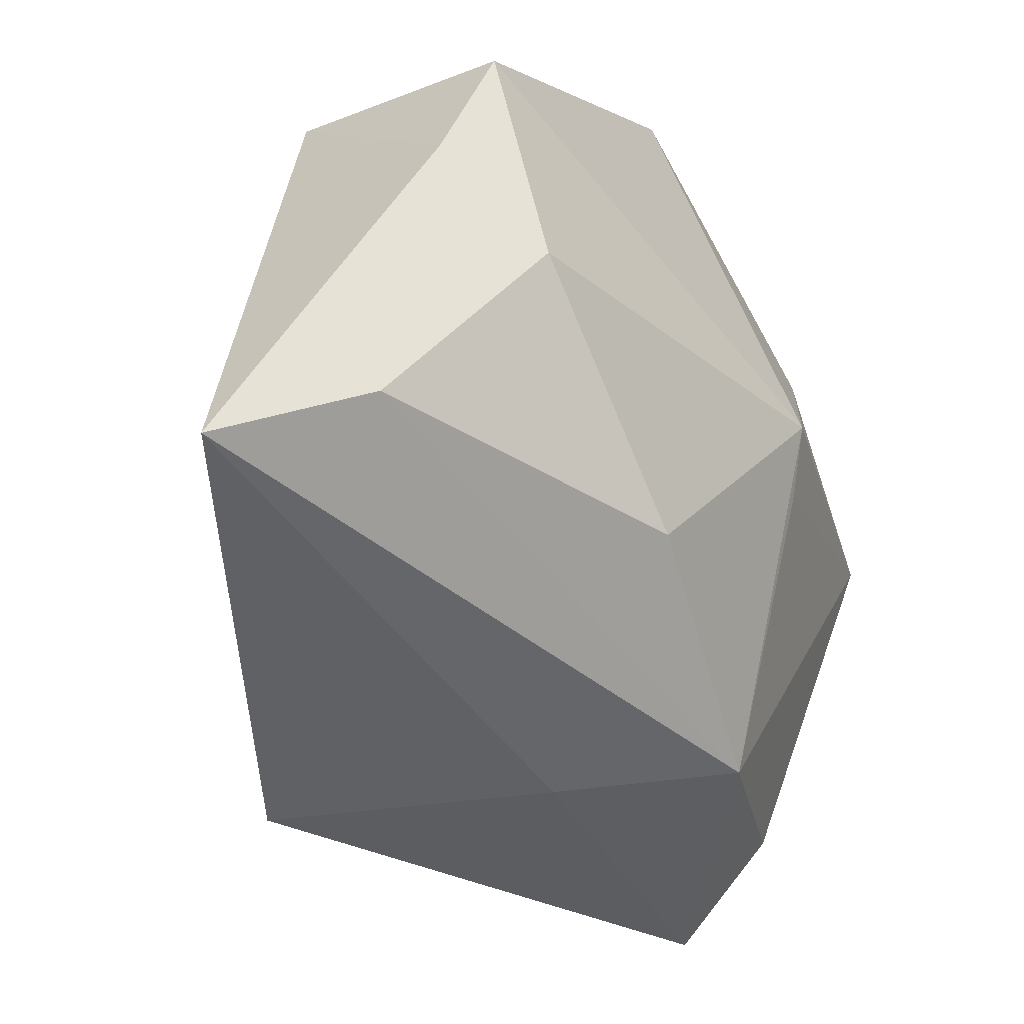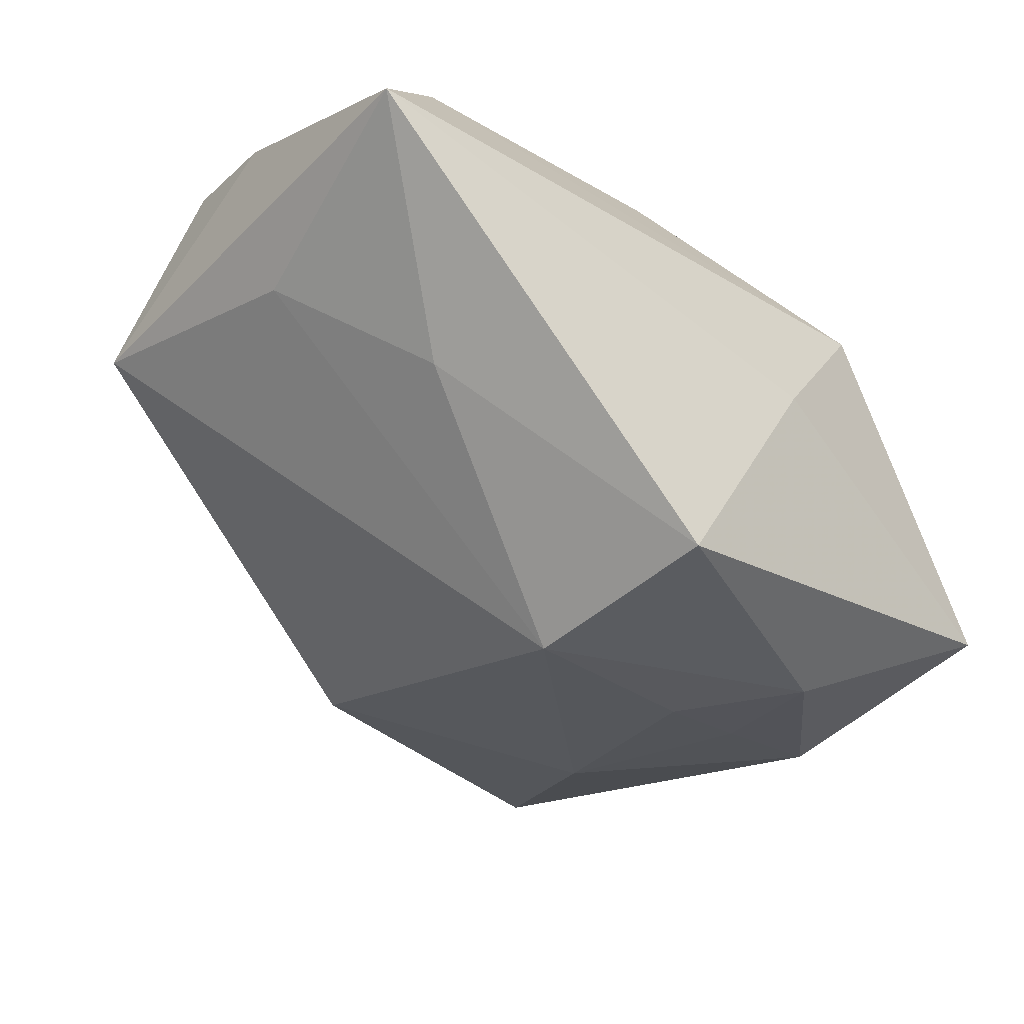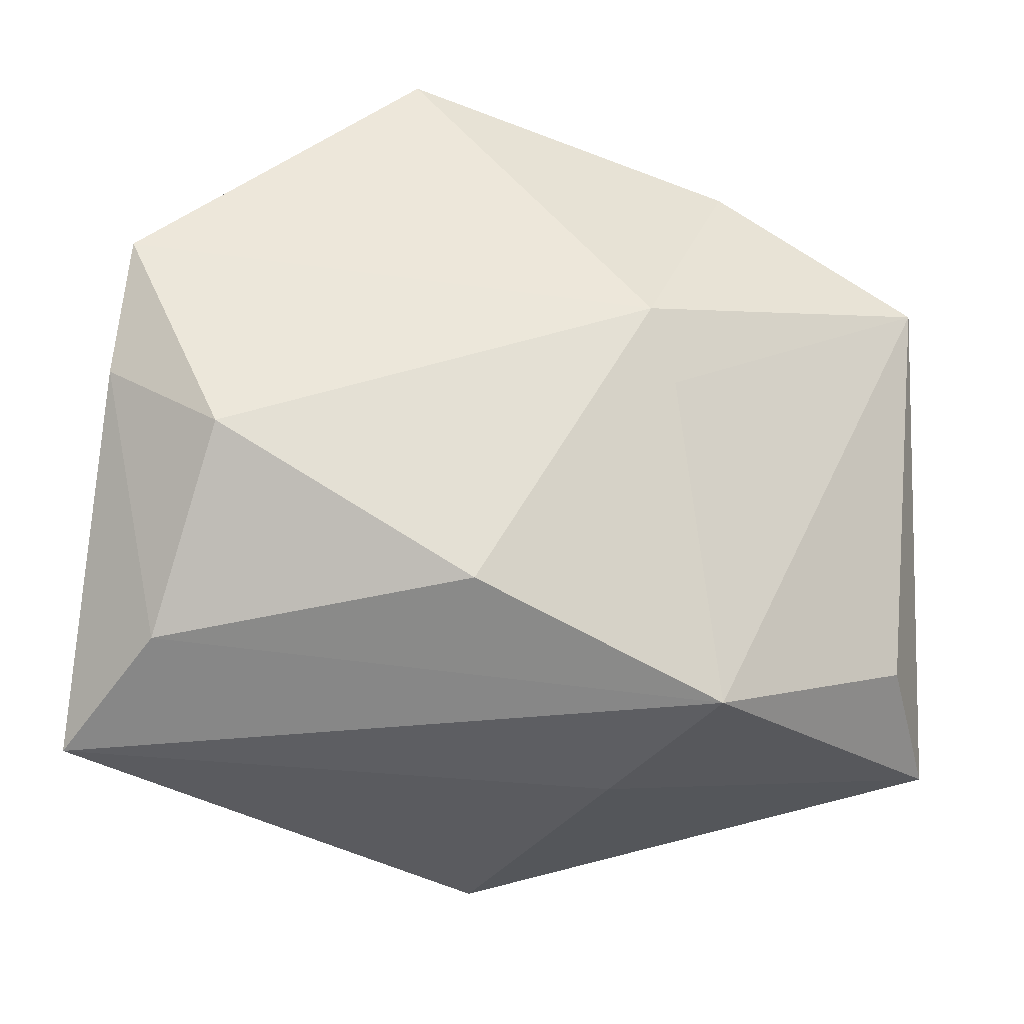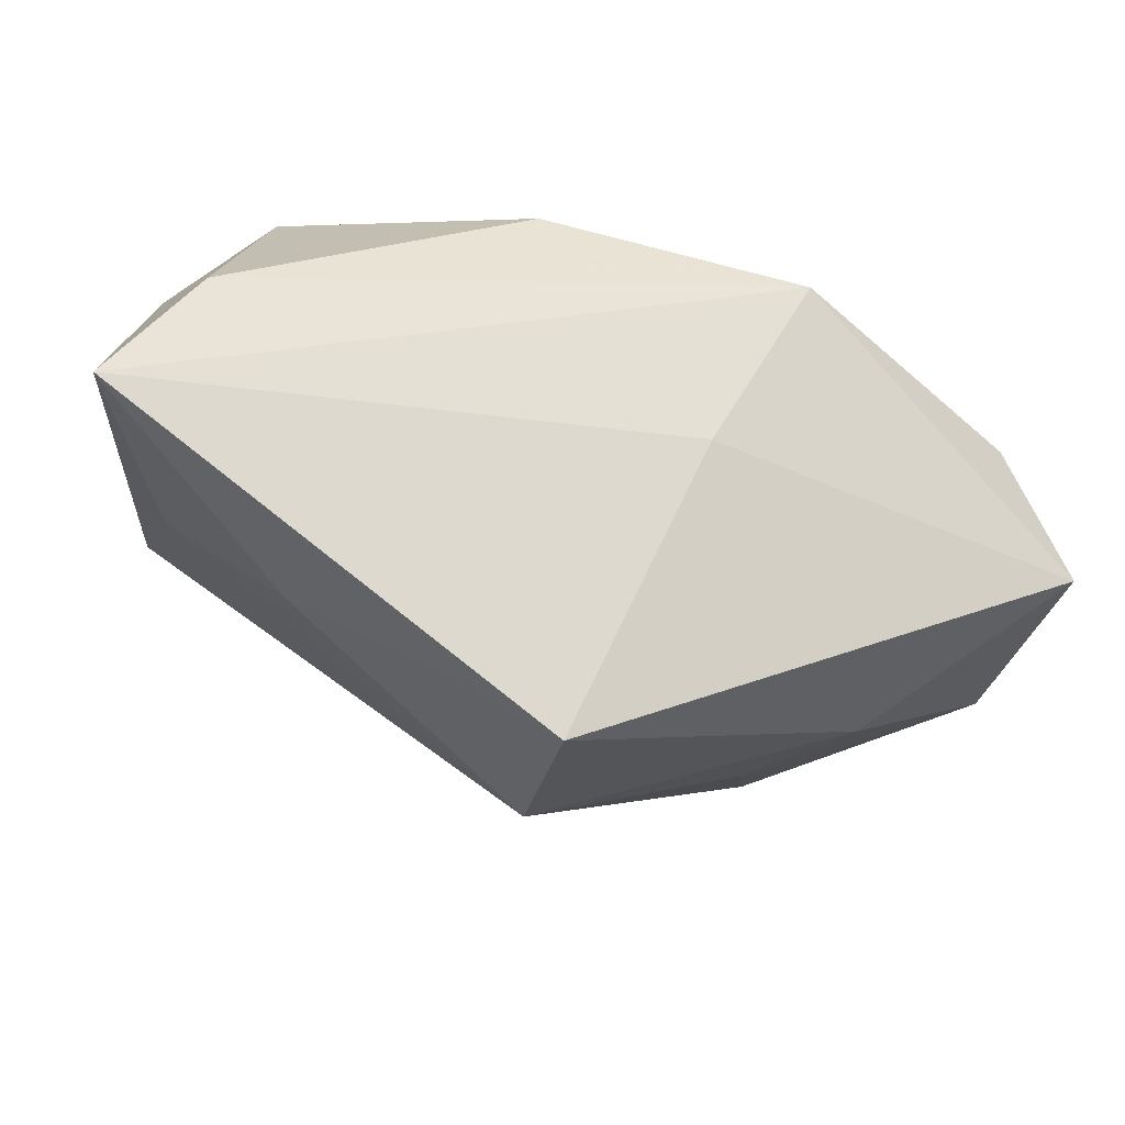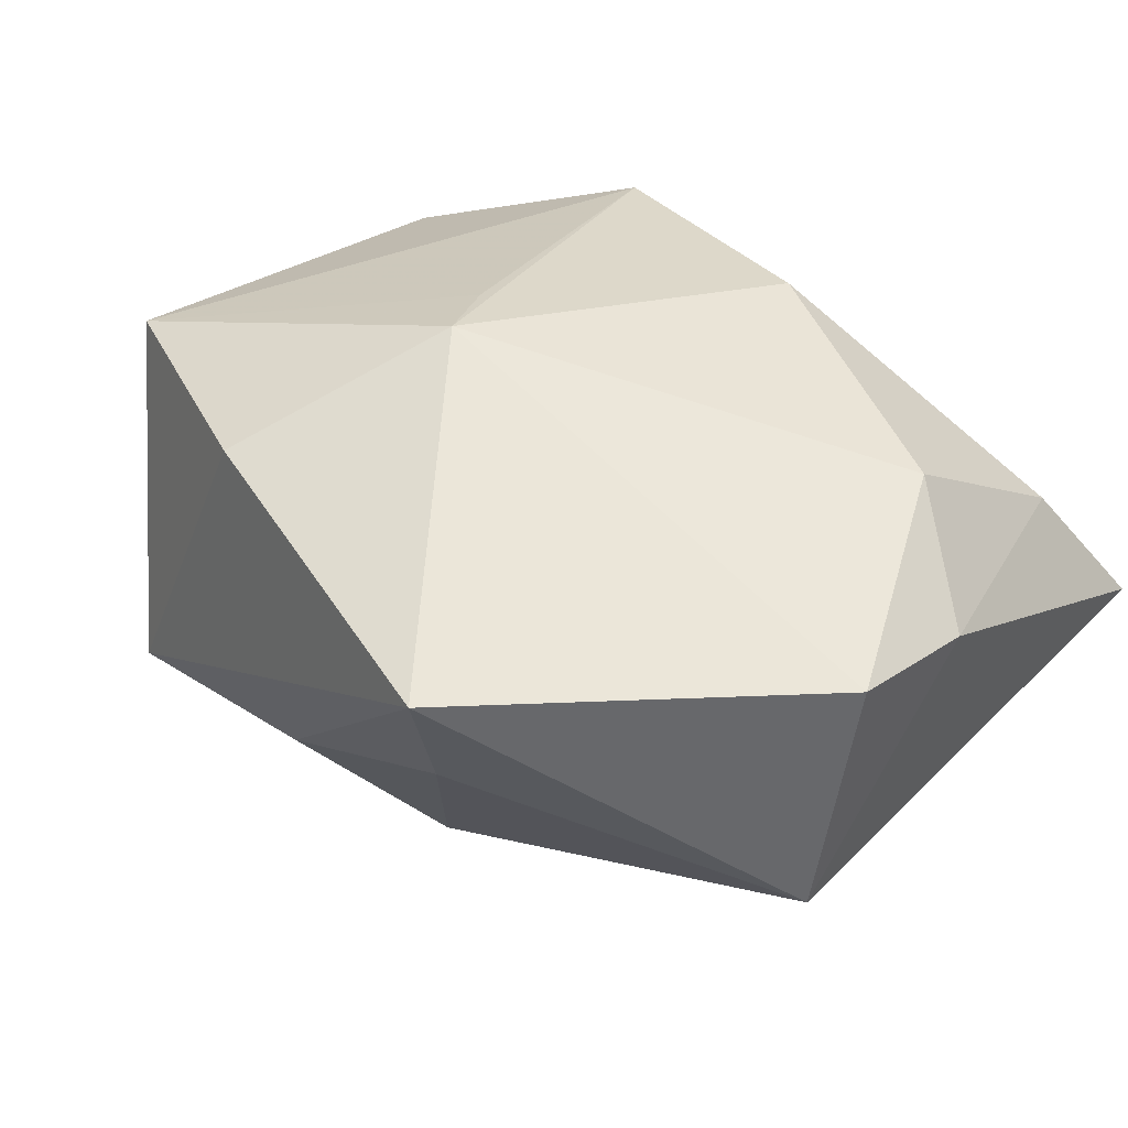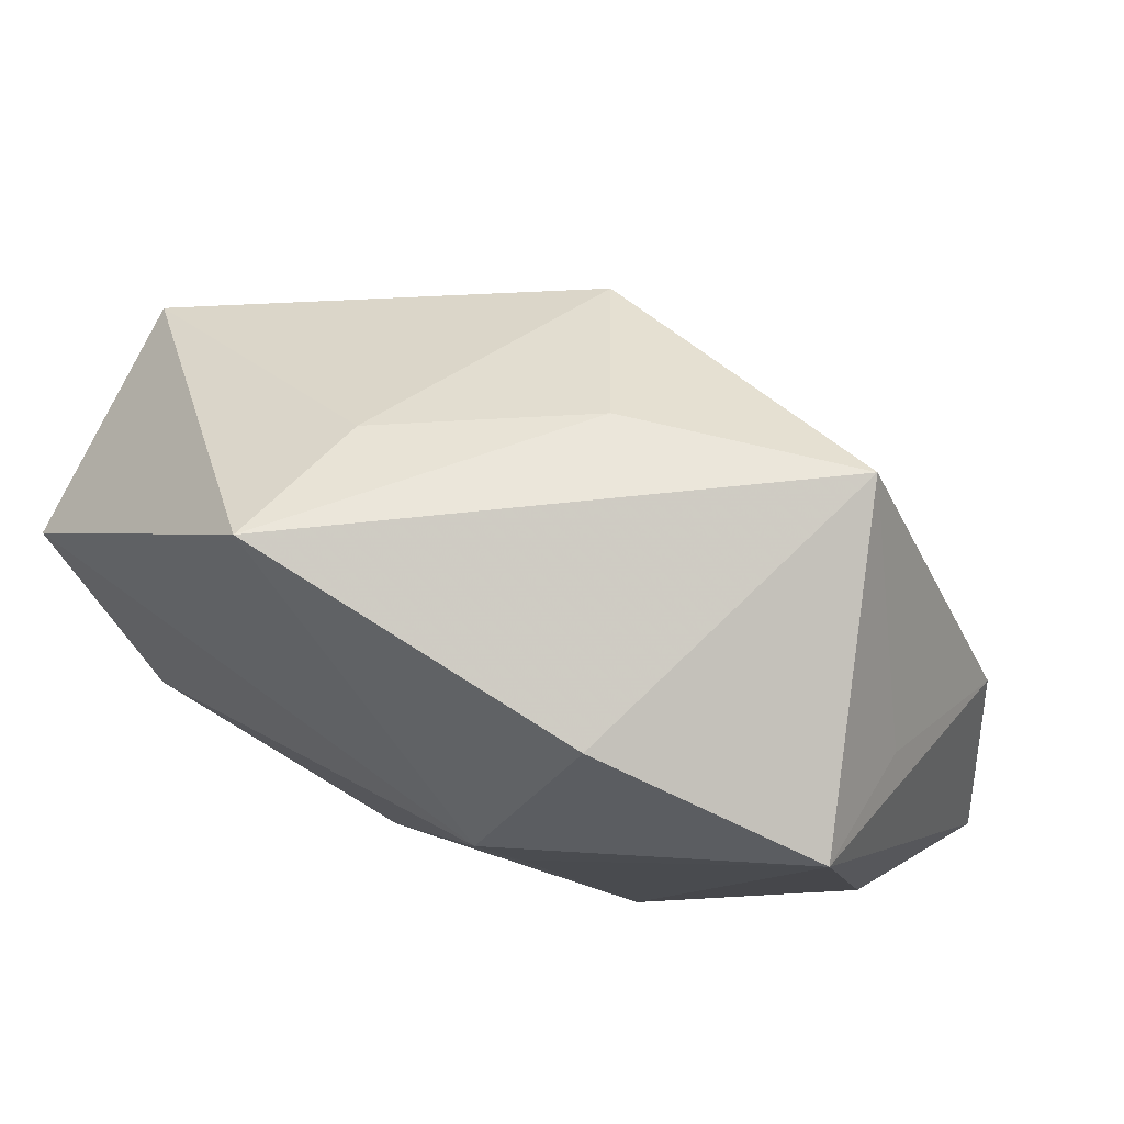
<metadata>
{"format":"obj","ext":"obj","renderer":"f3d","projection":"perspective","resolution":1024,"background":"white","views":[{"elev":-52.2,"azim":-50.7,"up":"+Y"},{"elev":-46.1,"azim":-40.5,"up":"+Z"},{"elev":-39.7,"azim":-3.6,"up":"+Y"},{"elev":-24.4,"azim":-5.7,"up":"+Z"},{"elev":57.6,"azim":-139.1,"up":"+Z"},{"elev":59.0,"azim":35.8,"up":"+Y"}]}
</metadata>
<code>
v -0.04111 0.01798 0.003492
v -0.004344 -0.007523 -0.03273
v 0.03801 -0.01918 -0.000439
v 0.01916 0.01434 -0.02158
v 0.04023 0.01601 0.0142
v 0.009657 -0.02997 -0.006134
v 0.03848 0.01233 0.0001051
v -0.0116 0.03468 0.0258
v -0.02602 -0.01722 -0.01677
v 0.01162 0.004015 0.0258
v 0.00581 0.03343 -0.00252
v -0.03395 -0.02556 0.009841
v 0.01572 -0.004402 -0.02715
v -0.02872 -0.01135 0.02435
v 0.02 0.0247 0.02119
v 0.03936 -0.0002247 -0.01759
v 0.01408 -0.002269 0.02223
v 0.02598 -0.002619 -0.02319
v -0.03956 -0.002435 0.02058
v 0.01875 -0.03012 0.009276
v 0.02713 0.03324 -0.01072
v -0.005095 0.02556 -0.01821
v -0.04254 -0.03012 -0.002519
v -0.002688 -0.02672 -0.03259
v -0.0383 0.009642 0.0258
v -0.01129 0.03211 0.0103
v 0.02443 -0.0143 -0.02615
v -0.03758 -0.006506 -0.005023
v -0.004672 -0.02402 0.01875
v 0.04273 -0.02218 -0.01438
f 16 5 30
f 10 14 29
f 29 20 10
f 15 21 8
f 15 5 21
f 8 10 15
f 15 10 5
f 8 21 11
f 21 22 11
f 2 24 9
f 9 24 23
f 1 22 2
f 21 16 4
f 2 22 4
f 4 22 21
f 21 5 7
f 7 16 21
f 5 16 7
f 29 14 12
f 12 20 29
f 23 20 12
f 30 5 3
f 3 20 30
f 5 20 3
f 27 16 30
f 30 24 27
f 27 24 2
f 30 20 6
f 6 24 30
f 6 20 23
f 23 24 6
f 17 20 5
f 5 10 17
f 17 10 20
f 26 1 8
f 22 1 26
f 8 11 26
f 26 11 22
f 8 1 25
f 25 10 8
f 14 10 25
f 28 9 23
f 23 1 28
f 2 9 28
f 28 1 2
f 18 4 16
f 16 27 18
f 14 25 19
f 23 12 19
f 19 12 14
f 19 1 23
f 19 25 1
f 4 18 13
f 13 18 27
f 2 4 13
f 13 27 2

</code>
